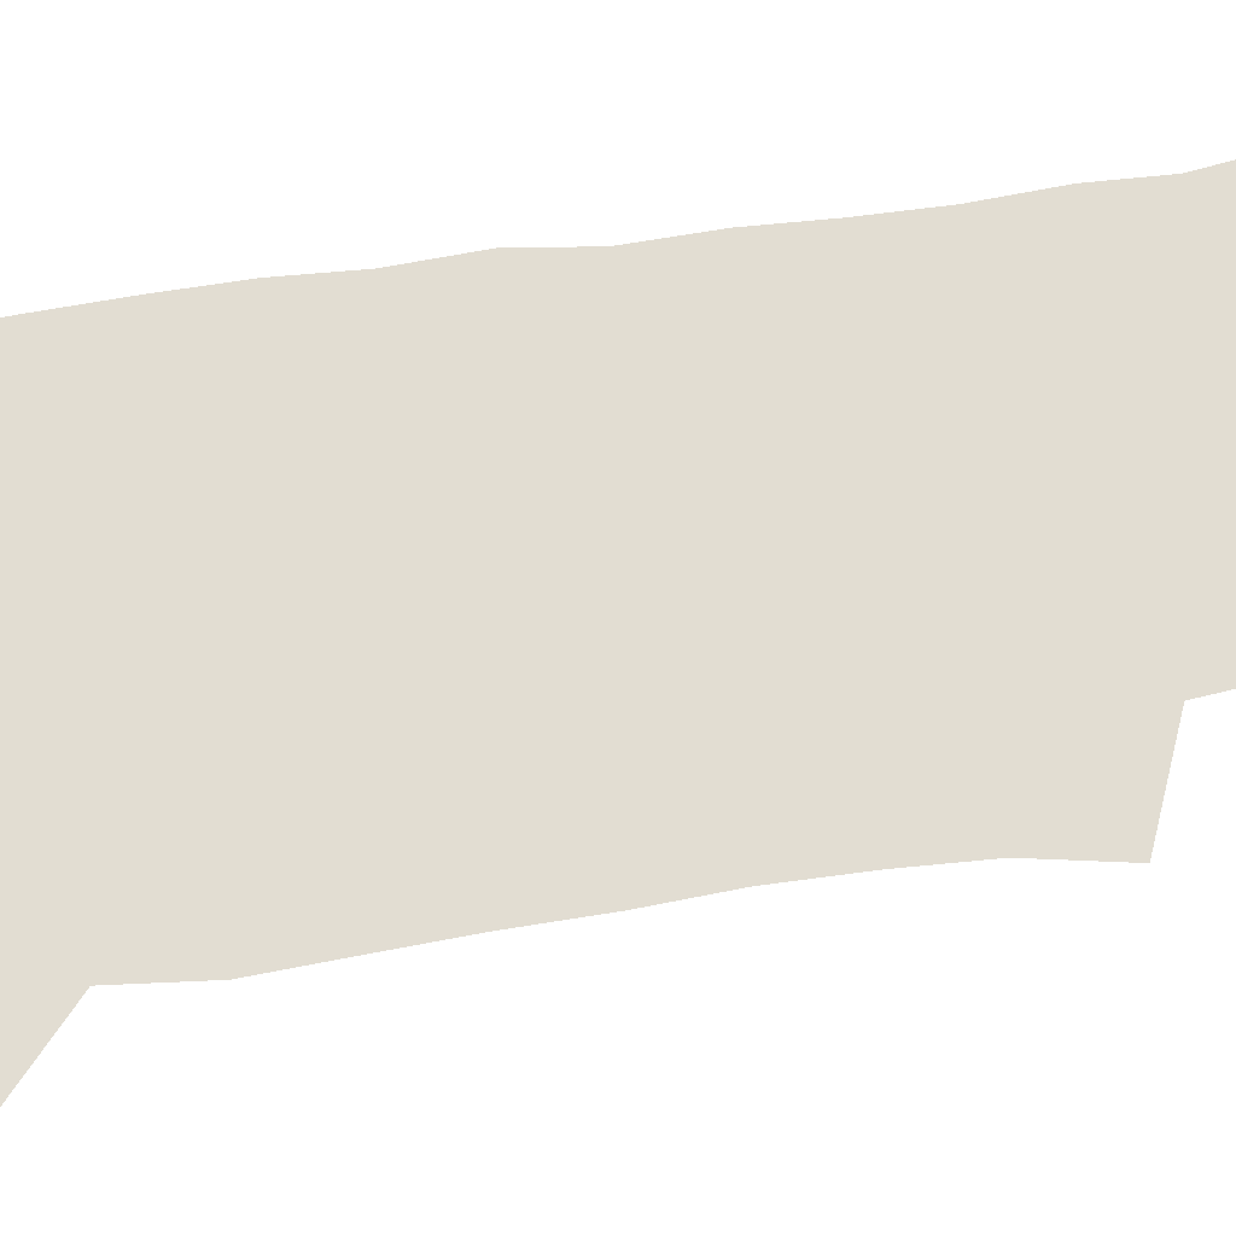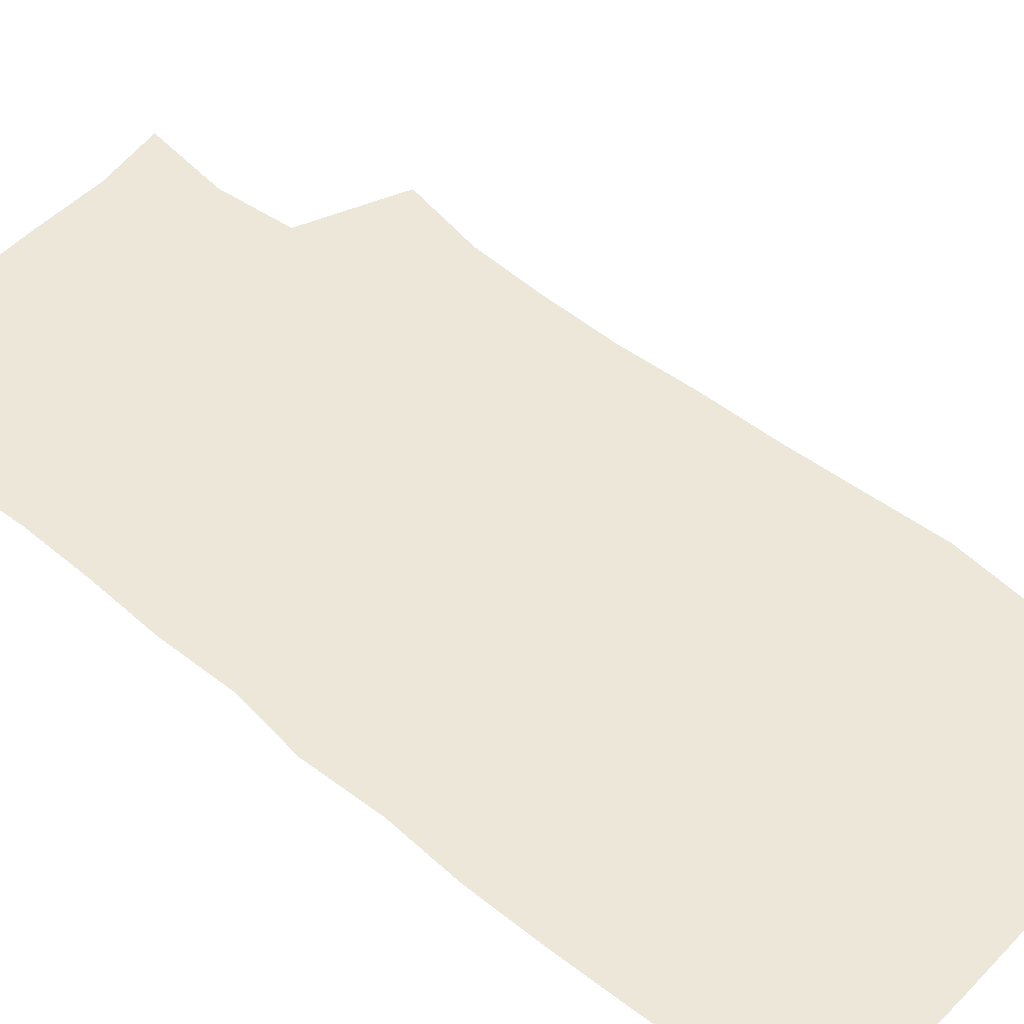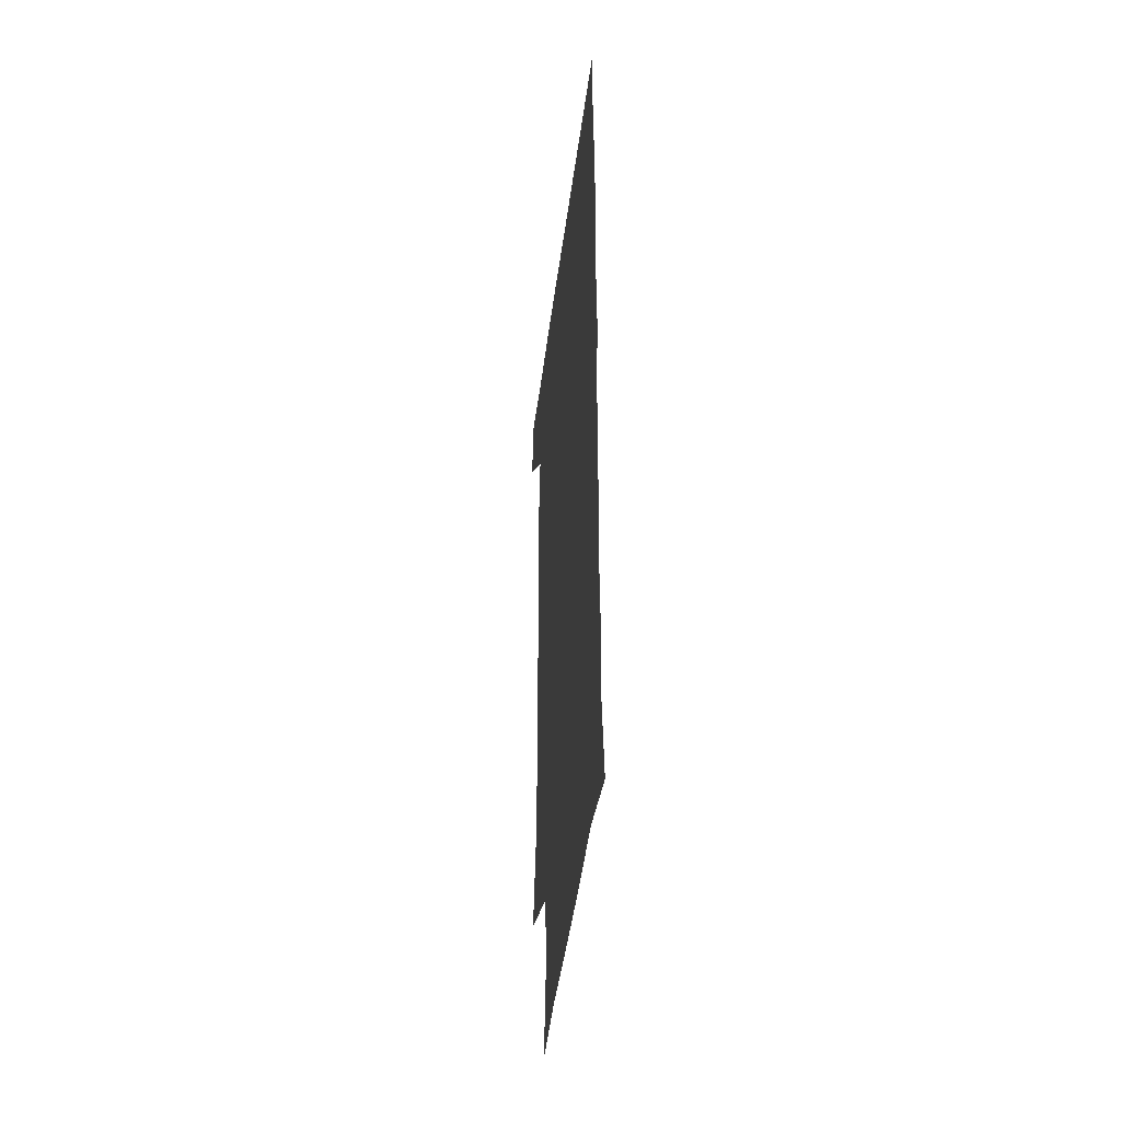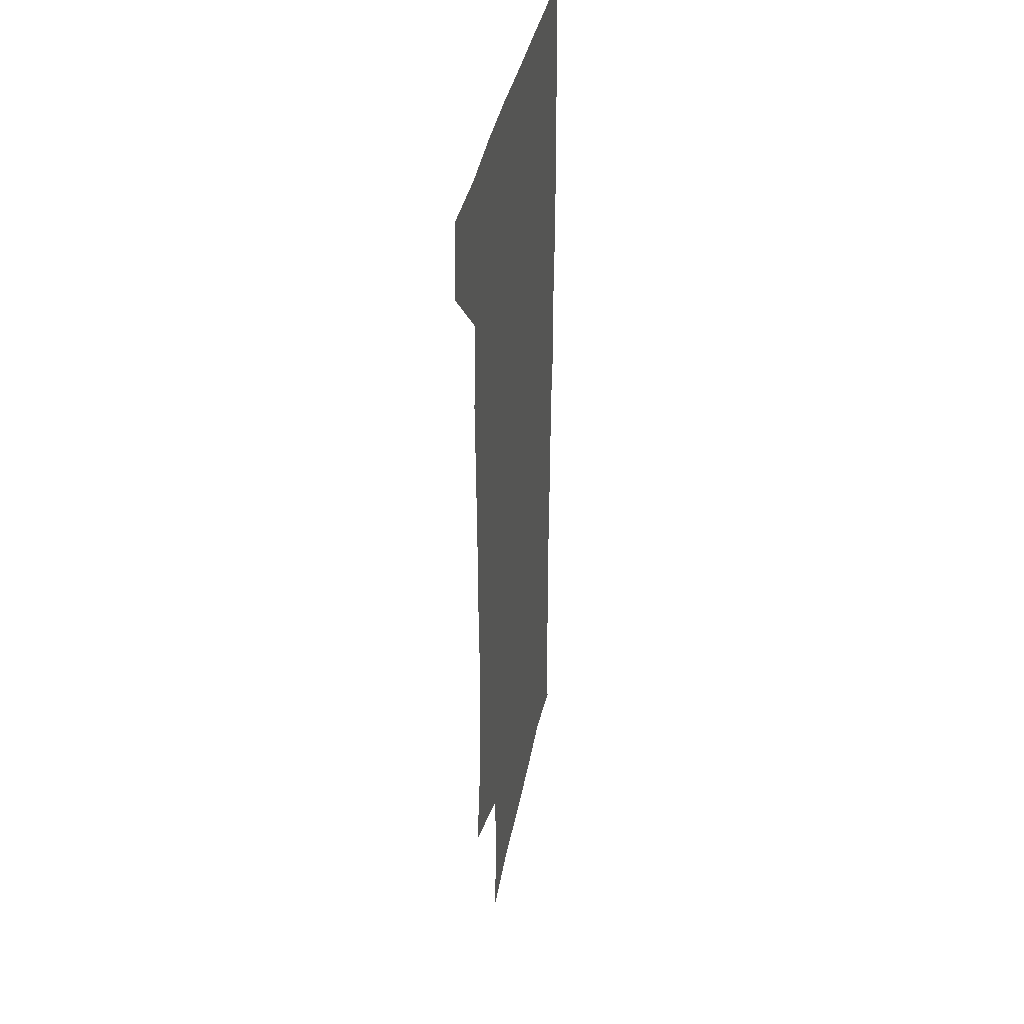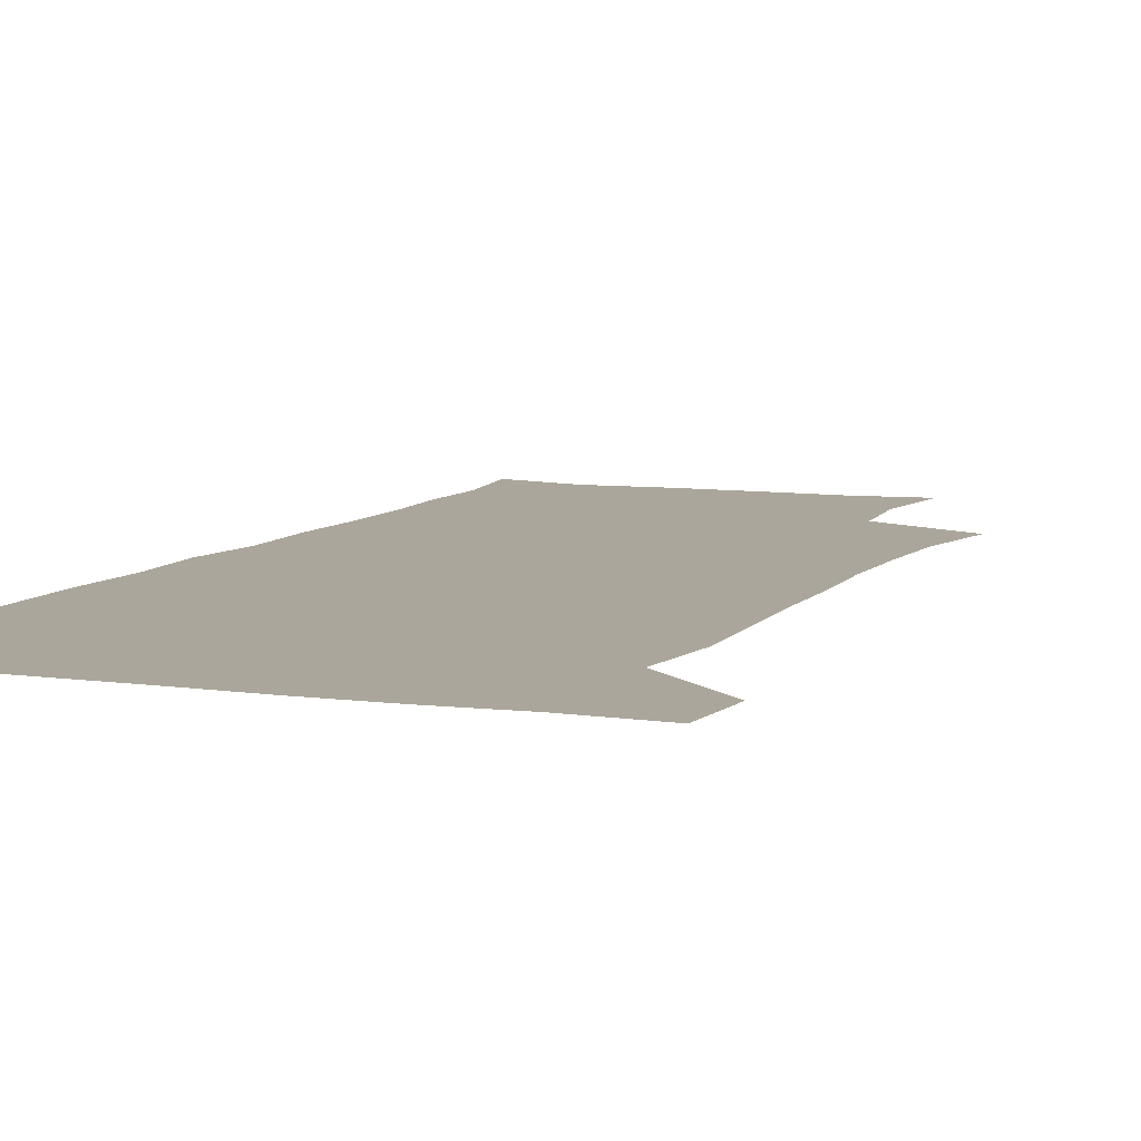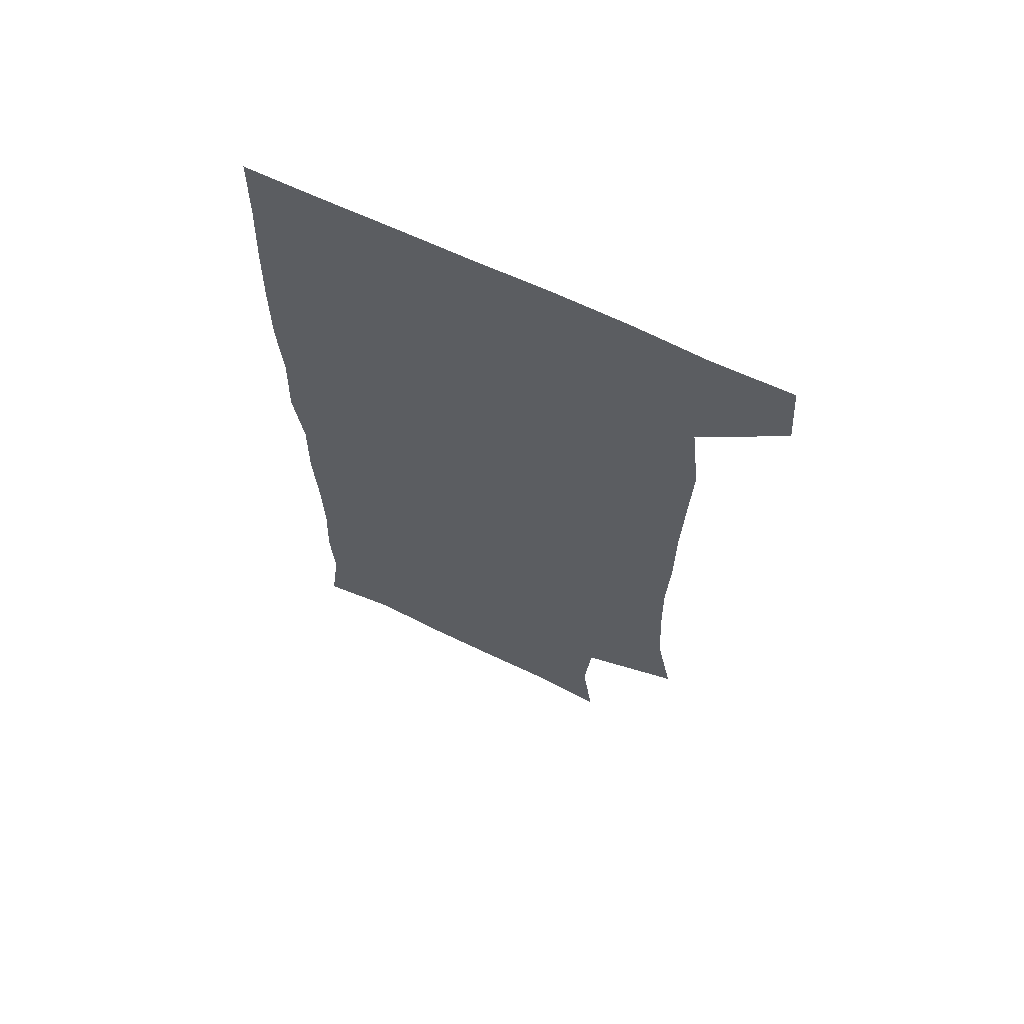
<metadata>
{"format":"obj","ext":"obj","renderer":"f3d","projection":"perspective","resolution":1024,"background":"white","views":[{"elev":68.3,"azim":-98.9,"up":"+Z"},{"elev":49.8,"azim":131.5,"up":"+Z"},{"elev":-45.6,"azim":82.7,"up":"+Y"},{"elev":36.9,"azim":-79.6,"up":"+Y"},{"elev":7.9,"azim":-158.1,"up":"+Z"},{"elev":66.1,"azim":-154.5,"up":"+Y"}]}
</metadata>
<code>
v 478 540.7 0
v 480.2 569.8 0
v 502.8 253.9 0
v 509.4 287.2 0
v 511.2 317.6 0
v 511.9 349.6 0
v 510.6 380.9 0
v 510.5 413.3 0
v 509.4 445.2 0
v 508.2 476.6 0
v 511.9 509.6 0
v 510.8 539.9 0
v 511.5 568.8 0
v 540.4 170.5 0
v 545.1 205.5 0
v 542.4 236.7 0
v 546.4 272.1 0
v 547.4 303 0
v 545.8 331.4 0
v 546.3 362.3 0
v 545.7 392 0
v 544.3 421.3 0
v 543.6 451.3 0
v 543.9 481.5 0
v 543.7 510.6 0
v 544.1 539.3 0
v 540.7 570.9 0
v 568 174.5 0
v 574.3 215.7 0
v 575 247.3 0
v 575.5 278 0
v 574.9 306.5 0
v 575.1 337 0
v 575.4 367.3 0
v 574 394.7 0
v 573.4 424 0
v 573.8 454.1 0
v 573.5 482.7 0
v 573.4 511.2 0
v 573.5 539.1 0
v 570.4 571.3 0
v 598 174.3 0
v 601.2 215.9 0
v 602.1 250 0
v 602.3 279.6 0
v 602.4 308.9 0
v 602.1 337.3 0
v 602.1 367.1 0
v 602.3 397.2 0
v 602 425.6 0
v 602.1 455.1 0
v 601.9 483.3 0
v 602.2 511.9 0
v 601.8 540.4 0
v 600.9 570.5 0
v 629.2 174.9 0
v 628.8 216.9 0
v 628.8 248.4 0
v 629.4 276.7 0
v 628.9 309.1 0
v 629.2 338.5 0
v 629.3 367.9 0
v 629.6 396.8 0
v 629.9 425.2 0
v 629.9 454.6 0
v 630 483.4 0
v 630.2 511.9 0
v 630.5 540.1 0
v 630.7 570.3 0
v 659.9 177.7 0
v 656.4 214.2 0
v 656.1 244.5 0
v 656.6 273.9 0
v 656.5 304.7 0
v 656.9 334.7 0
v 657.2 364.7 0
v 658 394 0
v 658.2 423.7 0
v 658.6 453 0
v 659.4 482 0
v 659.6 511.2 0
v 659.9 540.3 0
v 660.7 569.8 0
v 690.6 171.3 0
v 686.3 206 0
v 687.7 234 0
v 686.4 265.2 0
v 687.1 295.3 0
v 688.8 324.9 0
v 688.3 357.1 0
v 692.4 385.7 0
v 691.3 417.6 0
v 693.2 447.6 0
v 693.1 478.3 0
v 692.4 509.1 0
v 691.1 539.9 0
v 690.6 569.9 0
v 691 601 0
f 11 12 1
f 1 12 2
f 12 13 2
f 16 17 3
f 3 17 4
f 17 18 4
f 4 18 5
f 18 19 5
f 5 19 6
f 19 20 6
f 6 20 7
f 20 21 7
f 7 21 8
f 21 22 8
f 8 22 9
f 22 23 9
f 9 23 10
f 23 24 10
f 10 24 11
f 24 25 11
f 11 25 12
f 25 26 12
f 12 26 13
f 26 27 13
f 14 28 15
f 28 29 15
f 15 29 16
f 29 30 16
f 16 30 17
f 30 31 17
f 17 31 18
f 31 32 18
f 18 32 19
f 32 33 19
f 19 33 20
f 33 34 20
f 20 34 21
f 34 35 21
f 21 35 22
f 35 36 22
f 22 36 23
f 36 37 23
f 23 37 24
f 37 38 24
f 24 38 25
f 38 39 25
f 25 39 26
f 39 40 26
f 26 40 27
f 40 41 27
f 28 42 29
f 42 43 29
f 29 43 30
f 43 44 30
f 30 44 31
f 44 45 31
f 31 45 32
f 45 46 32
f 32 46 33
f 46 47 33
f 33 47 34
f 47 48 34
f 34 48 35
f 48 49 35
f 35 49 36
f 49 50 36
f 36 50 37
f 50 51 37
f 37 51 38
f 51 52 38
f 38 52 39
f 52 53 39
f 39 53 40
f 53 54 40
f 40 54 41
f 54 55 41
f 42 56 43
f 56 57 43
f 43 57 44
f 57 58 44
f 44 58 45
f 58 59 45
f 45 59 46
f 59 60 46
f 46 60 47
f 60 61 47
f 47 61 48
f 61 62 48
f 48 62 49
f 62 63 49
f 49 63 50
f 63 64 50
f 50 64 51
f 64 65 51
f 51 65 52
f 65 66 52
f 52 66 53
f 66 67 53
f 53 67 54
f 67 68 54
f 54 68 55
f 68 69 55
f 56 70 57
f 70 71 57
f 57 71 58
f 71 72 58
f 58 72 59
f 72 73 59
f 59 73 60
f 73 74 60
f 60 74 61
f 74 75 61
f 61 75 62
f 75 76 62
f 62 76 63
f 76 77 63
f 63 77 64
f 77 78 64
f 64 78 65
f 78 79 65
f 65 79 66
f 79 80 66
f 66 80 67
f 80 81 67
f 67 81 68
f 81 82 68
f 68 82 69
f 82 83 69
f 70 84 71
f 84 85 71
f 71 85 72
f 85 86 72
f 72 86 73
f 86 87 73
f 73 87 74
f 87 88 74
f 74 88 75
f 88 89 75
f 75 89 76
f 89 90 76
f 76 90 77
f 90 91 77
f 77 91 78
f 91 92 78
f 78 92 79
f 92 93 79
f 79 93 80
f 93 94 80
f 80 94 81
f 94 95 81
f 81 95 82
f 95 96 82
f 82 96 83
f 96 97 83

</code>
